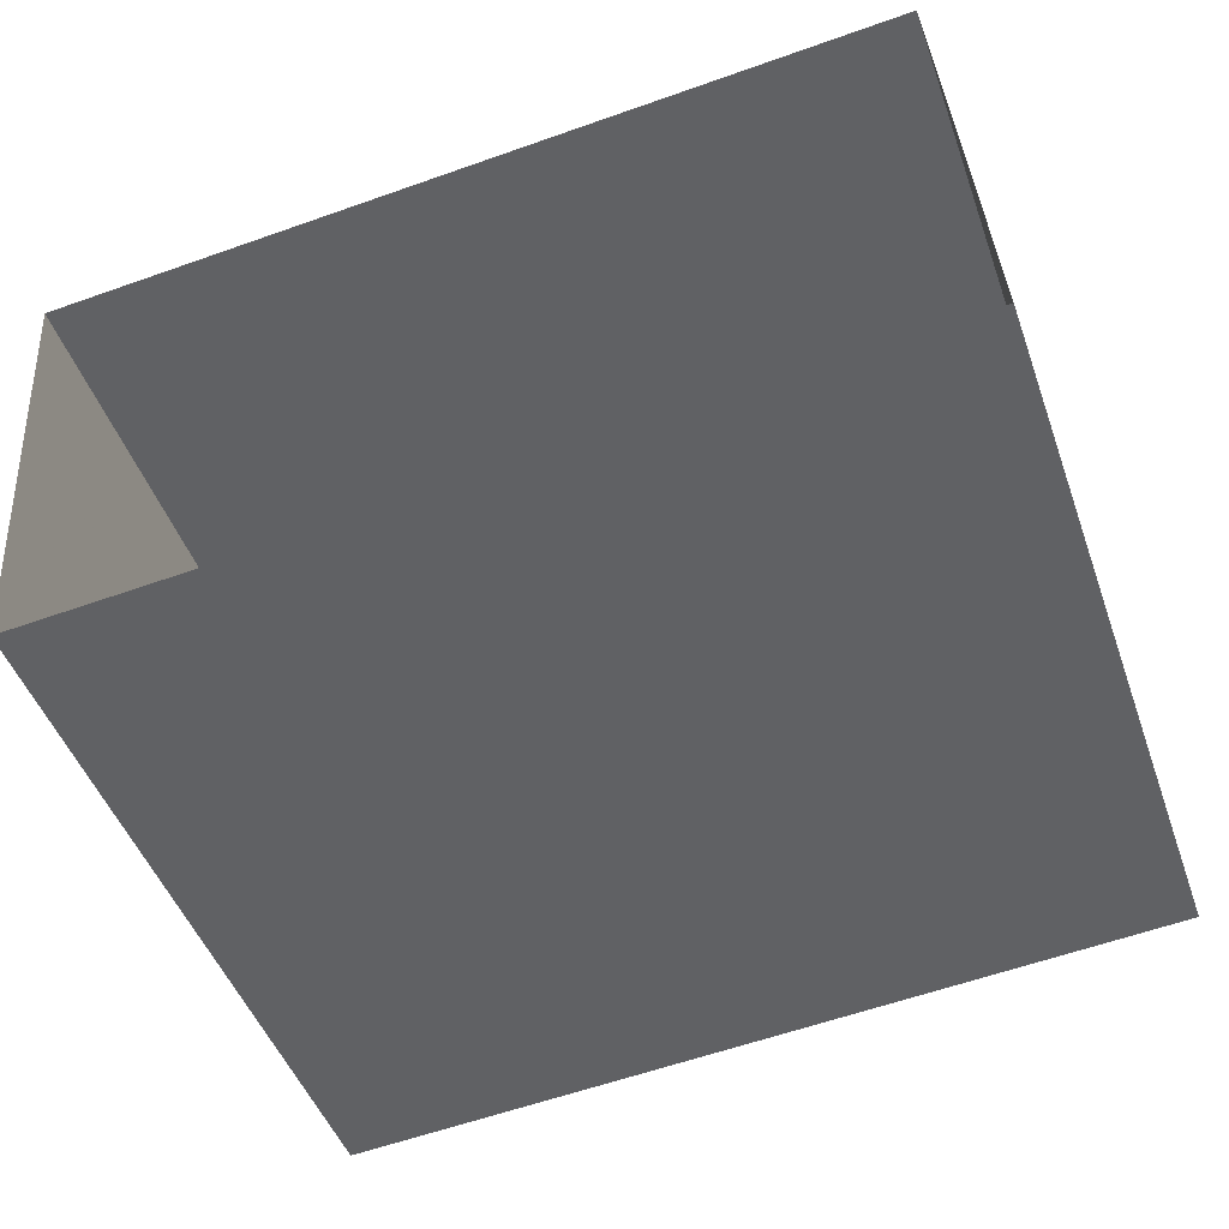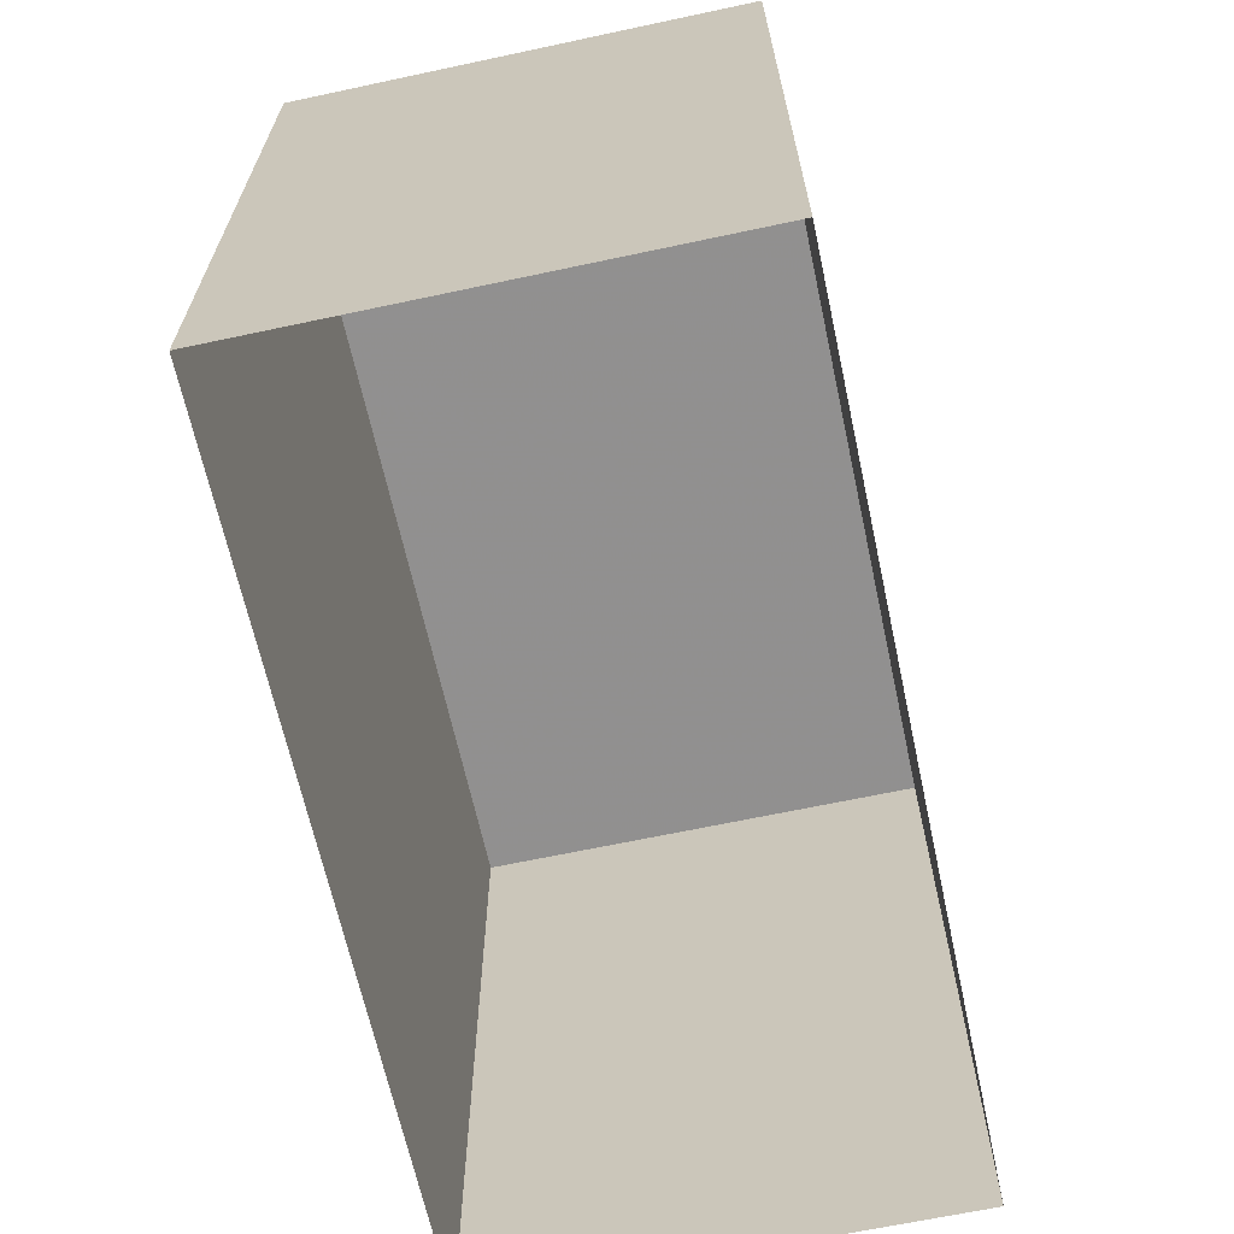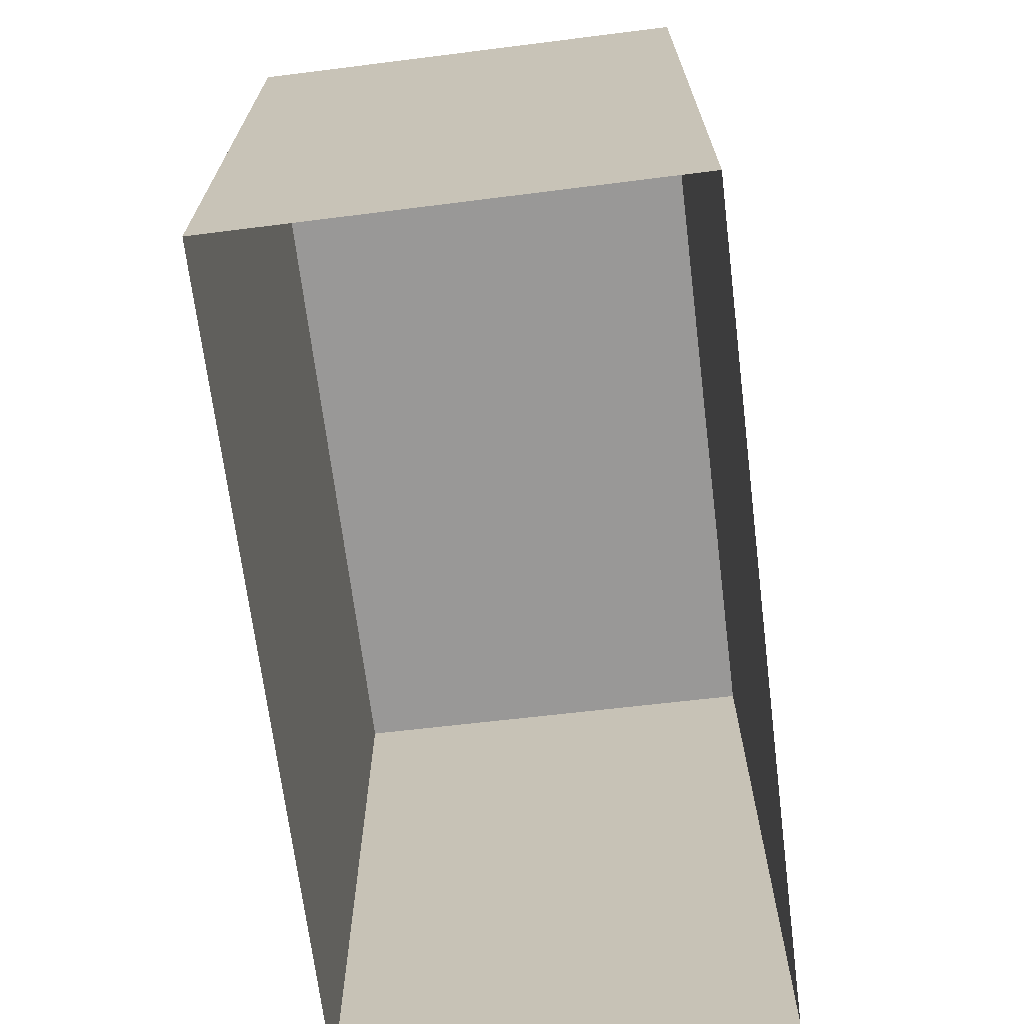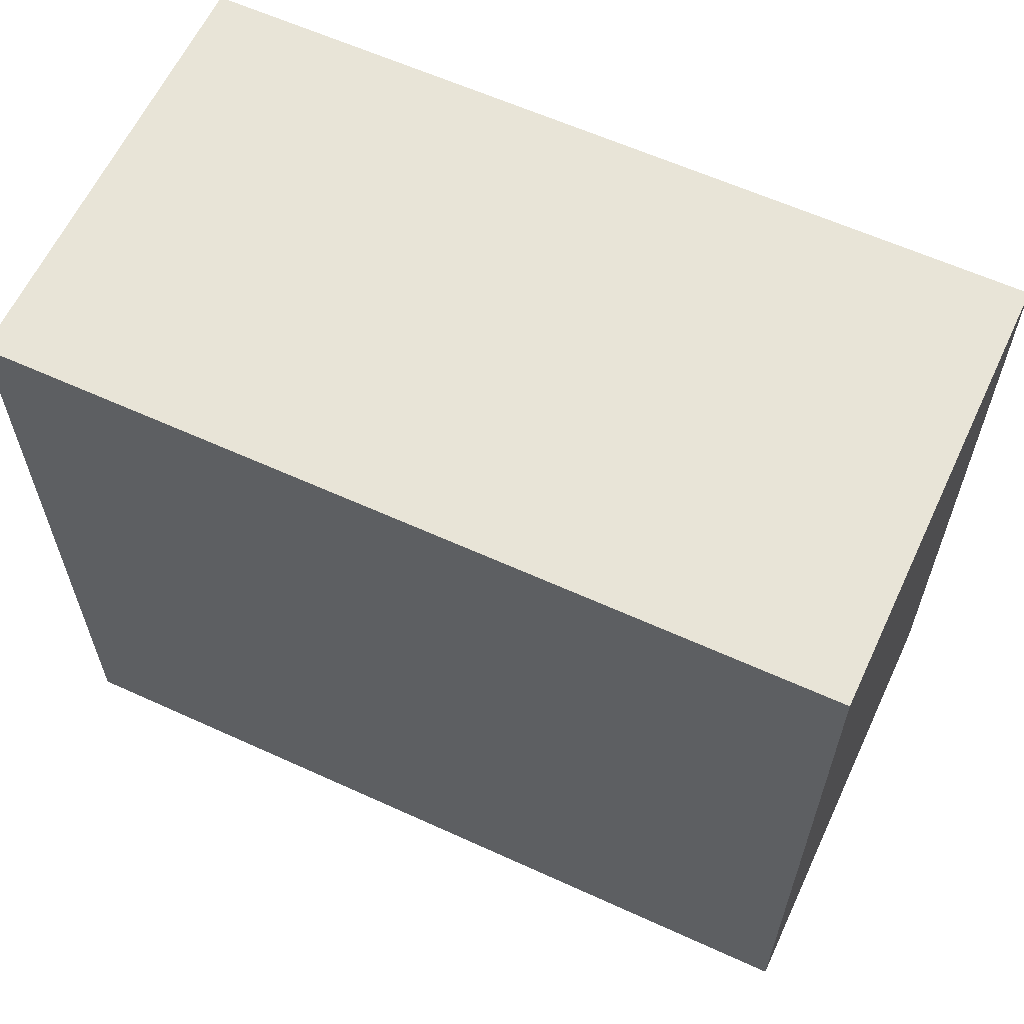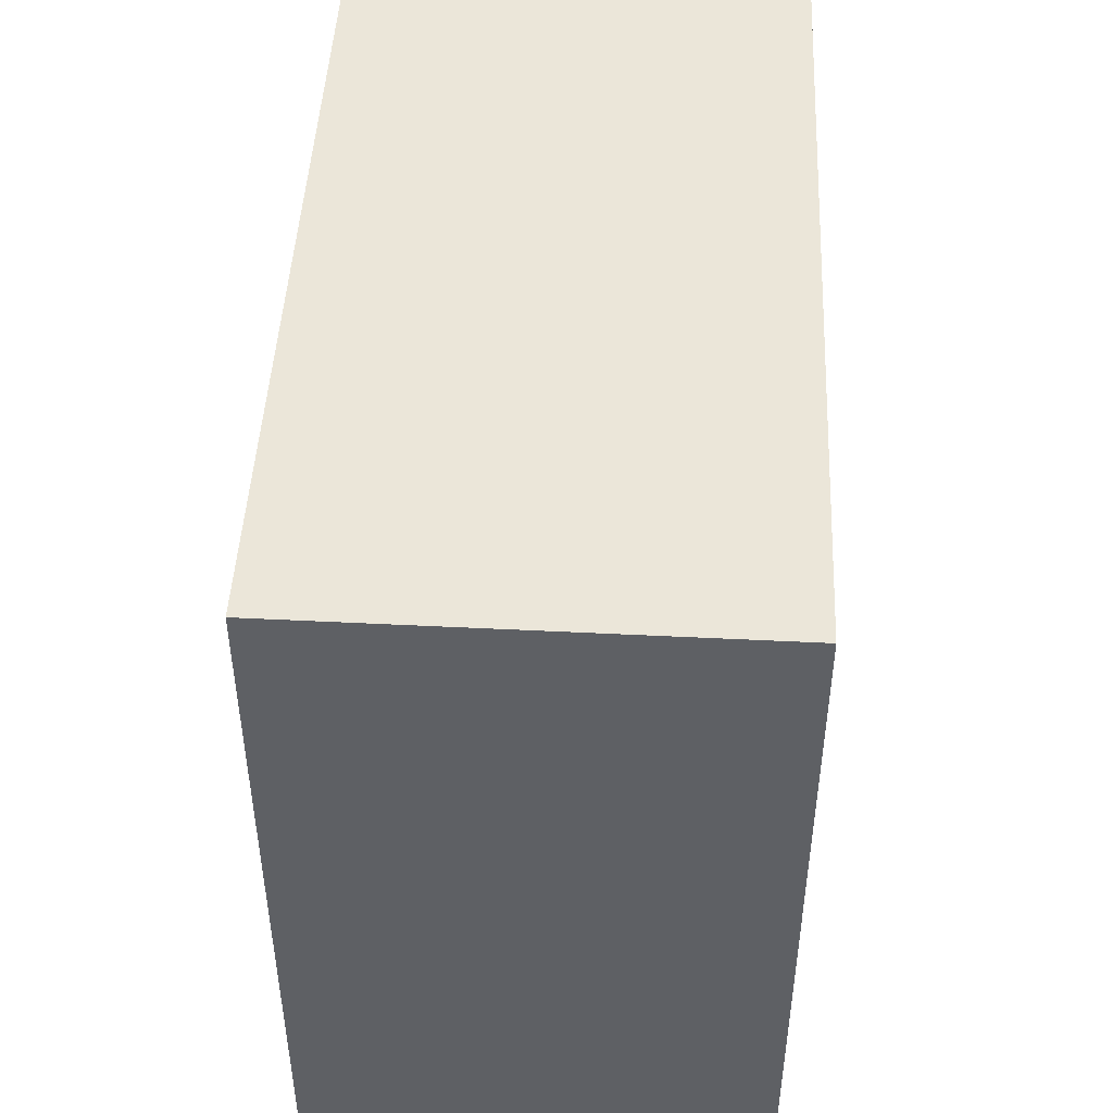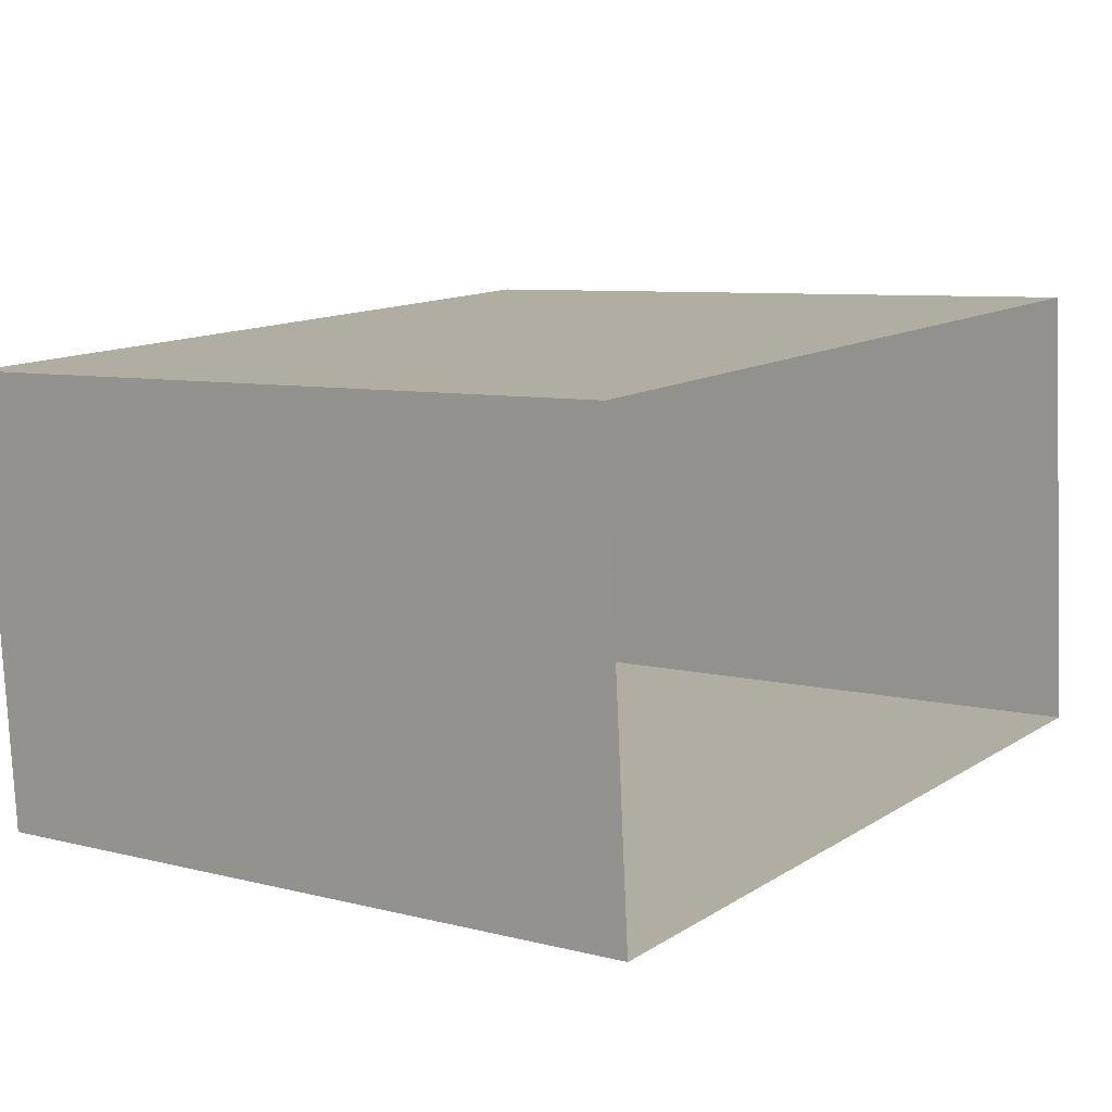
<metadata>
{"format":"obj","ext":"obj","renderer":"f3d","projection":"perspective","resolution":1024,"background":"white","views":[{"elev":-47.9,"azim":-160.7,"up":"+Y"},{"elev":-65.9,"azim":-82.1,"up":"+Z"},{"elev":-68.6,"azim":92.7,"up":"+Z"},{"elev":61.3,"azim":-159.5,"up":"+Z"},{"elev":46.9,"azim":-91.6,"up":"+Z"},{"elev":7.5,"azim":125.8,"up":"+Y"}]}
</metadata>
<code>
v -3.732e+05 -1.042e+05 26.99
v -3.732e+05 -1.042e+05 26.99
v -3.732e+05 -1.042e+05 26.99
v -3.732e+05 -1.042e+05 26.99
v -3.732e+05 -1.042e+05 32.33
v -3.732e+05 -1.042e+05 32.33
v -3.732e+05 -1.042e+05 32.33
v -3.732e+05 -1.042e+05 32.33
f 1 2 3
f 4 1 3
f 5 6 7
f 8 5 7
f 5 2 1
f 5 8 2
f 5 1 4
f 6 5 4
f 6 4 3
f 7 6 3
f 7 3 2
f 8 7 2

</code>
